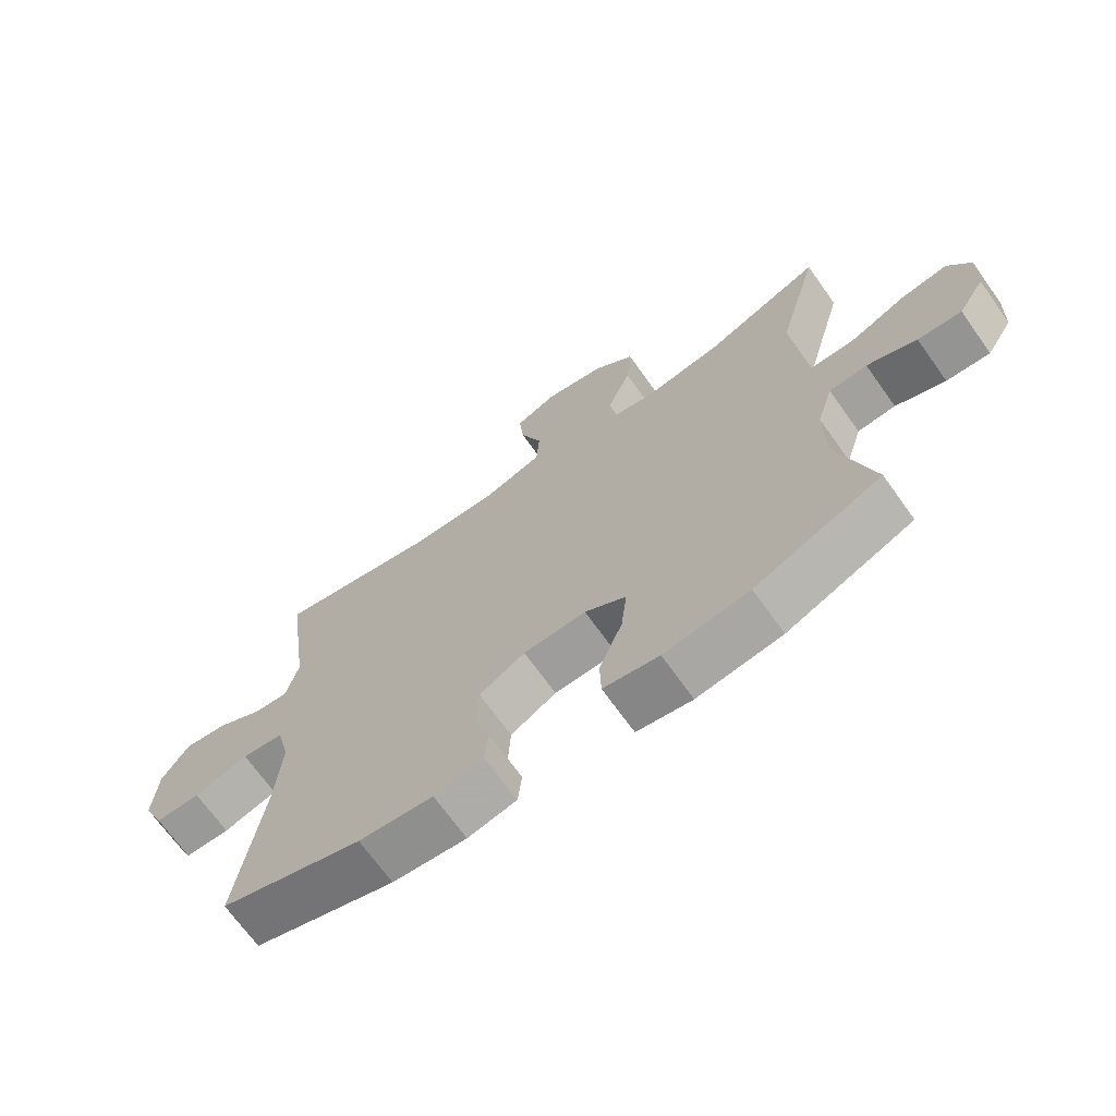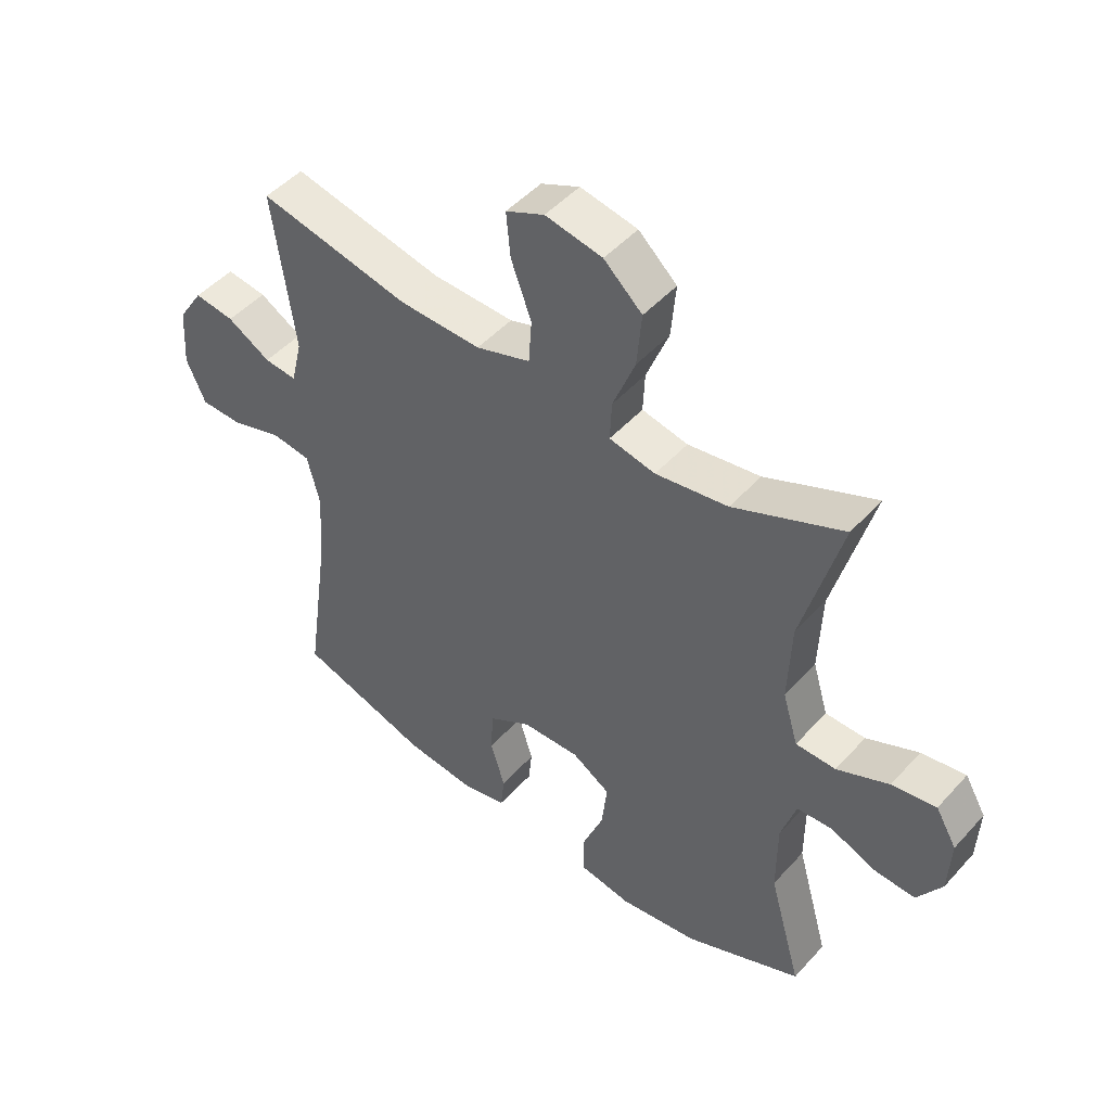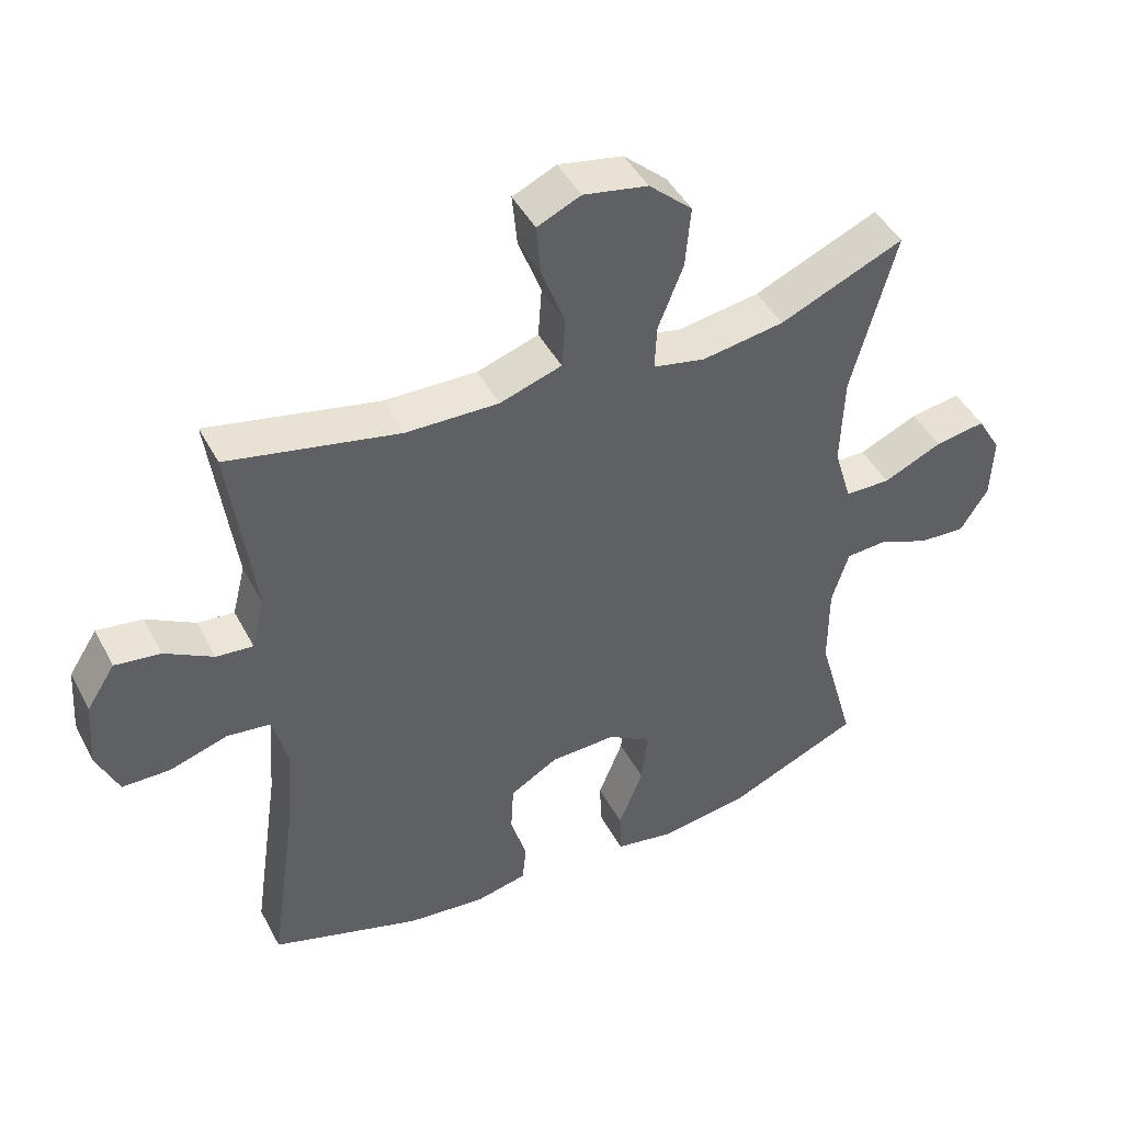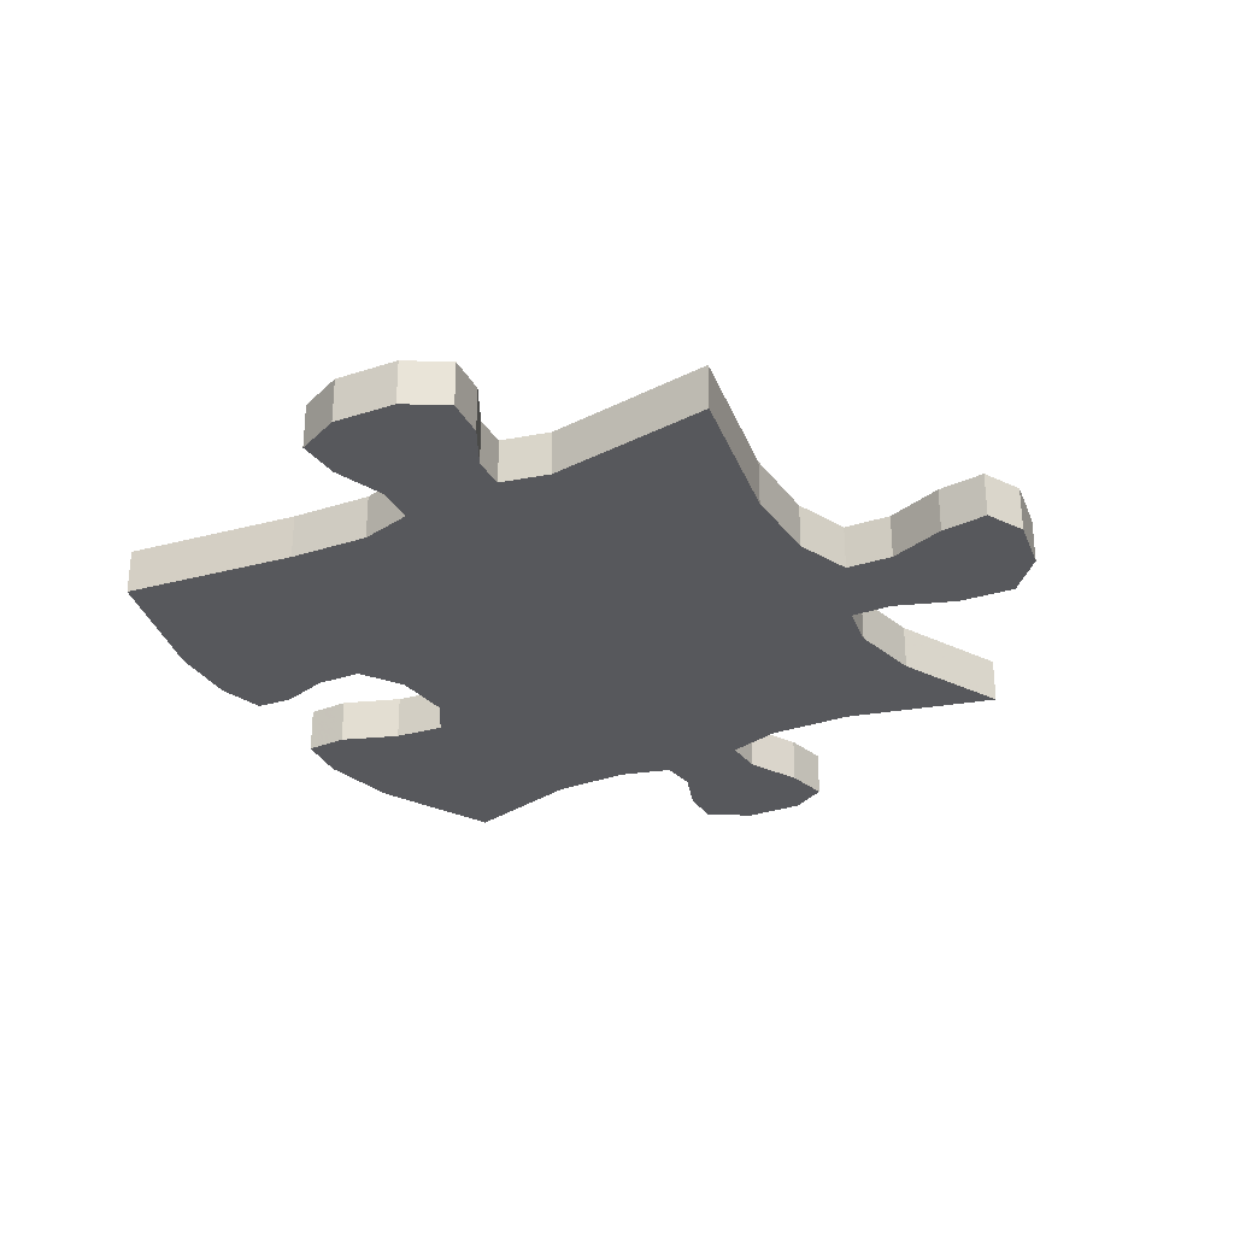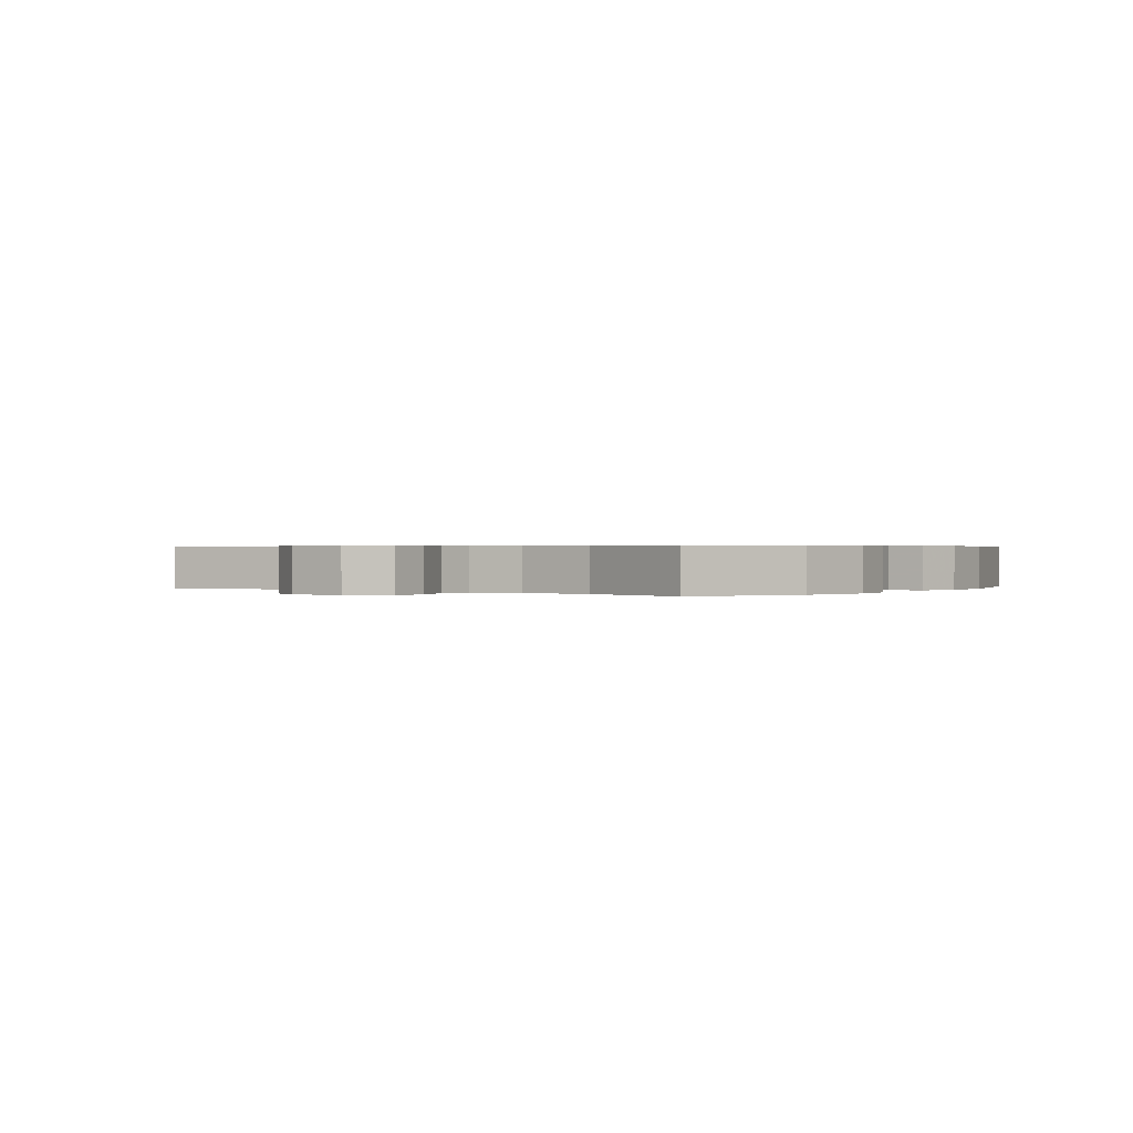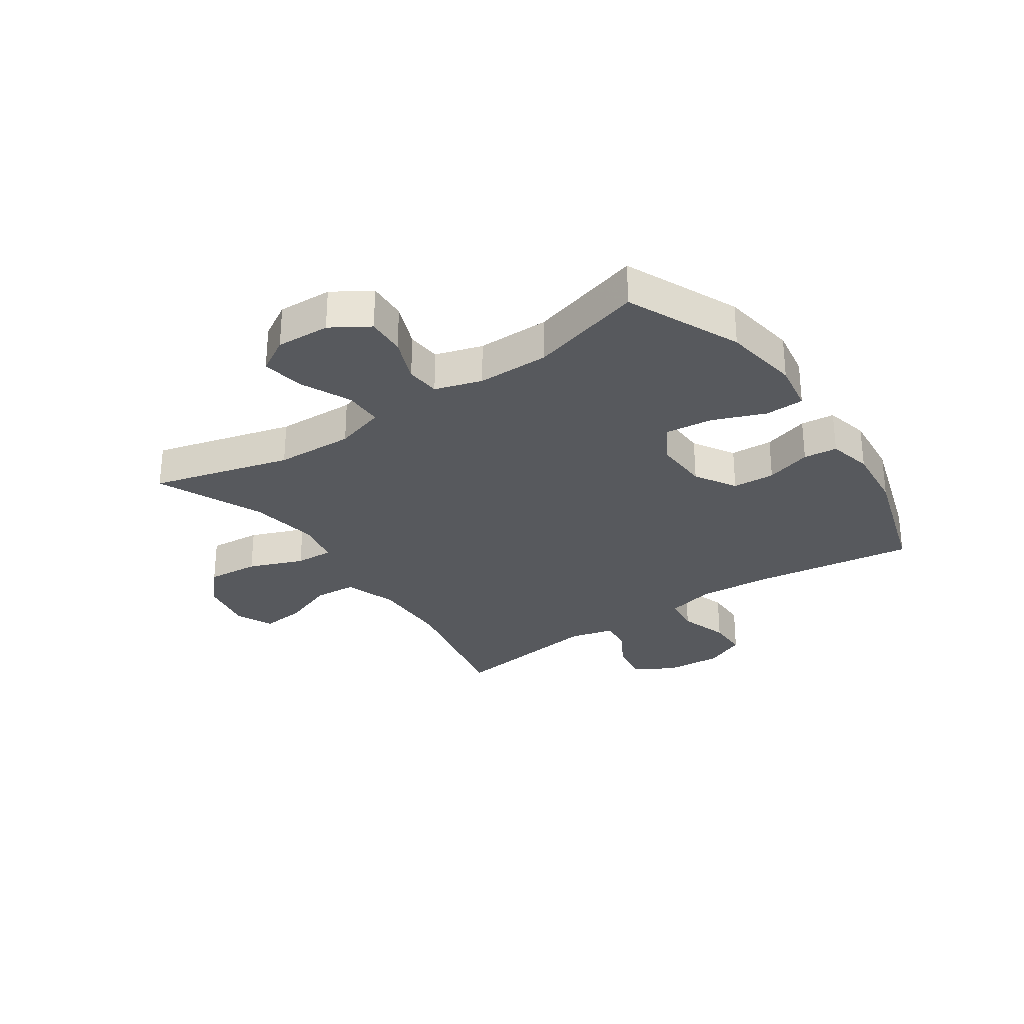
<metadata>
{"format":"obj","ext":"obj","renderer":"f3d","projection":"perspective","resolution":1024,"background":"white","views":[{"elev":-69.4,"azim":35.5,"up":"+Z"},{"elev":48.0,"azim":39.7,"up":"+Z"},{"elev":45.1,"azim":-26.5,"up":"+Z"},{"elev":-28.6,"azim":-59.9,"up":"+Y"},{"elev":0.5,"azim":126.6,"up":"+Y"},{"elev":-29.2,"azim":124.7,"up":"+Y"}]}
</metadata>
<code>
v -0.5 0.07 -0.5
v -0.46 0.07 -0.221
v -0.451 0.07 -0.093
v -0.472 0.07 -0.009
v -0.537 0.07 -0.001
v -0.622 0.07 -0.028
v -0.693 0.07 -0.027
v -0.725 0.07 0.045
v -0.718 0.07 0.145
v -0.676 0.07 0.21
v -0.609 0.07 0.201
v -0.537 0.07 0.16
v -0.483 0.07 0.155
v -0.464 0.07 0.232
v -0.5 0.07 0.5
v -0.248 0.07 0.447
v -0.111 0.07 0.444
v -0.02 0.07 0.474
v -0.015 0.07 0.548
v -0.049 0.07 0.64
v -0.056 0.07 0.715
v 0.008 0.07 0.744
v 0.103 0.07 0.726
v 0.167 0.07 0.668
v 0.159 0.07 0.578
v 0.122 0.07 0.484
v 0.119 0.07 0.418
v 0.196 0.07 0.402
v 0.317 0.07 0.421
v 0.5 0.07 0.5
v 0.435 0.07 0.26
v 0.43 0.07 0.125
v 0.456 0.07 0.038
v 0.523 0.07 0.037
v 0.61 0.07 0.076
v 0.684 0.07 0.088
v 0.719 0.07 0.028
v 0.715 0.07 -0.065
v 0.674 0.07 -0.13
v 0.606 0.07 -0.126
v 0.529 0.07 -0.095
v 0.47 0.07 -0.099
v 0.445 0.07 -0.18
v 0.445 0.07 -0.304
v 0.5 0.07 -0.5
v 0.304 0.07 -0.585
v 0.172 0.07 -0.604
v 0.086 0.07 -0.589
v 0.084 0.07 -0.522
v 0.12 0.07 -0.431
v 0.129 0.07 -0.35
v 0.065 0.07 -0.31
v -0.032 0.07 -0.313
v -0.103 0.07 -0.355
v -0.107 0.07 -0.428
v -0.083 0.07 -0.507
v -0.089 0.07 -0.565
v -0.165 0.07 -0.582
v -0.28 0.07 -0.57
v -0.5 0 -0.5
v -0.46 0 -0.221
v -0.451 0 -0.093
v -0.472 0 -0.009
v -0.537 0 -0.001
v -0.622 0 -0.028
v -0.693 0 -0.027
v -0.725 0 0.045
v -0.718 0 0.145
v -0.676 0 0.21
v -0.609 0 0.201
v -0.537 0 0.16
v -0.483 0 0.155
v -0.464 0 0.232
v -0.5 0 0.5
v -0.248 0 0.447
v -0.111 0 0.444
v -0.02 0 0.474
v -0.015 0 0.548
v -0.049 0 0.64
v -0.056 0 0.715
v 0.008 0 0.744
v 0.103 0 0.726
v 0.167 0 0.668
v 0.159 0 0.578
v 0.122 0 0.484
v 0.119 0 0.418
v 0.196 0 0.402
v 0.317 0 0.421
v 0.5 0 0.5
v 0.435 0 0.26
v 0.43 0 0.125
v 0.456 0 0.038
v 0.523 0 0.037
v 0.61 0 0.076
v 0.684 0 0.088
v 0.719 0 0.028
v 0.715 0 -0.065
v 0.674 0 -0.13
v 0.606 0 -0.126
v 0.529 0 -0.095
v 0.47 0 -0.099
v 0.445 0 -0.18
v 0.445 0 -0.304
v 0.5 0 -0.5
v 0.304 0 -0.585
v 0.172 0 -0.604
v 0.086 0 -0.589
v 0.084 0 -0.522
v 0.12 0 -0.431
v 0.129 0 -0.35
v 0.065 0 -0.31
v -0.032 0 -0.313
v -0.103 0 -0.355
v -0.107 0 -0.428
v -0.083 0 -0.507
v -0.089 0 -0.565
v -0.165 0 -0.582
v -0.28 0 -0.57
f 58 59 1 2
f 55 56 57 58
f 54 55 58 2
f 53 54 2 3
f 52 53 3 4
f 47 48 49 50
f 47 50 51
f 44 45 46 47
f 43 44 47 51
f 42 43 51 52
f 38 39 40 41
f 38 41 42
f 37 38 42
f 34 35 36 37
f 33 34 37 42
f 32 33 42 52
f 29 30 31
f 28 29 31 32
f 27 28 32 52
f 23 24 25 26
f 19 20 21 22
f 18 19 22 23
f 14 15 16
f 13 14 16 17
f 9 10 11 12
f 9 12 13
f 8 9 13
f 5 6 7 8
f 4 5 8 13
f 18 23 26 27
f 17 18 27 52
f 4 13 17 52
f 61 60 118 117
f 117 116 115 114
f 61 117 114 113
f 62 61 113 112
f 63 62 112 111
f 109 108 107 106
f 110 109 106
f 106 105 104 103
f 110 106 103 102
f 111 110 102 101
f 100 99 98 97
f 101 100 97
f 101 97 96
f 96 95 94 93
f 101 96 93 92
f 111 101 92 91
f 90 89 88
f 91 90 88 87
f 111 91 87 86
f 85 84 83 82
f 81 80 79 78
f 82 81 78 77
f 75 74 73
f 76 75 73 72
f 71 70 69 68
f 72 71 68
f 72 68 67
f 67 66 65 64
f 72 67 64 63
f 86 85 82 77
f 111 86 77 76
f 111 76 72 63
f 1 60 61 2
f 2 61 62 3
f 3 62 63 4
f 4 63 64 5
f 5 64 65 6
f 6 65 66 7
f 7 66 67 8
f 8 67 68 9
f 9 68 69 10
f 10 69 70 11
f 11 70 71 12
f 12 71 72 13
f 13 72 73 14
f 14 73 74 15
f 15 74 75 16
f 16 75 76 17
f 17 76 77 18
f 18 77 78 19
f 19 78 79 20
f 20 79 80 21
f 21 80 81 22
f 22 81 82 23
f 23 82 83 24
f 24 83 84 25
f 25 84 85 26
f 26 85 86 27
f 27 86 87 28
f 28 87 88 29
f 29 88 89 30
f 30 89 90 31
f 31 90 91 32
f 32 91 92 33
f 33 92 93 34
f 34 93 94 35
f 35 94 95 36
f 36 95 96 37
f 37 96 97 38
f 38 97 98 39
f 39 98 99 40
f 40 99 100 41
f 41 100 101 42
f 42 101 102 43
f 43 102 103 44
f 44 103 104 45
f 45 104 105 46
f 46 105 106 47
f 47 106 107 48
f 48 107 108 49
f 49 108 109 50
f 50 109 110 51
f 51 110 111 52
f 52 111 112 53
f 53 112 113 54
f 54 113 114 55
f 55 114 115 56
f 56 115 116 57
f 57 116 117 58
f 58 117 118 59
f 59 118 60 1

</code>
